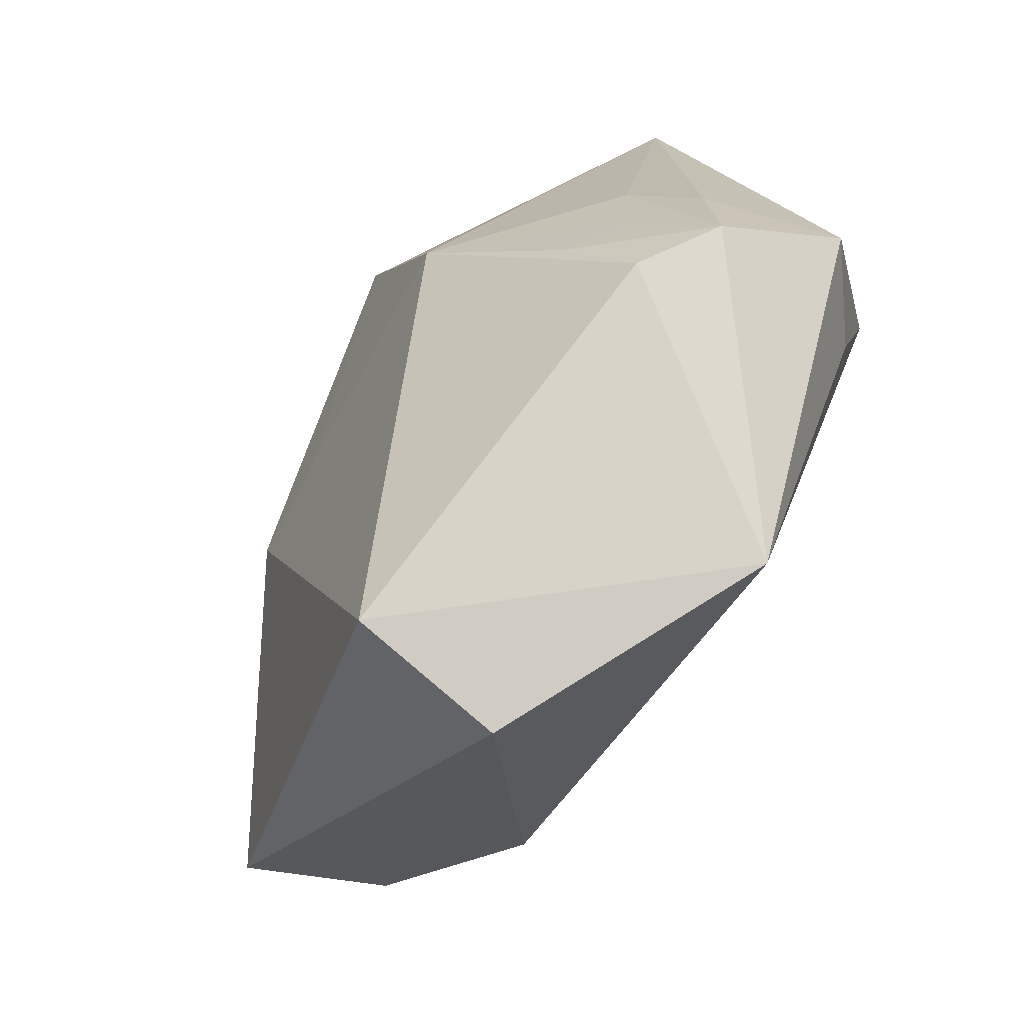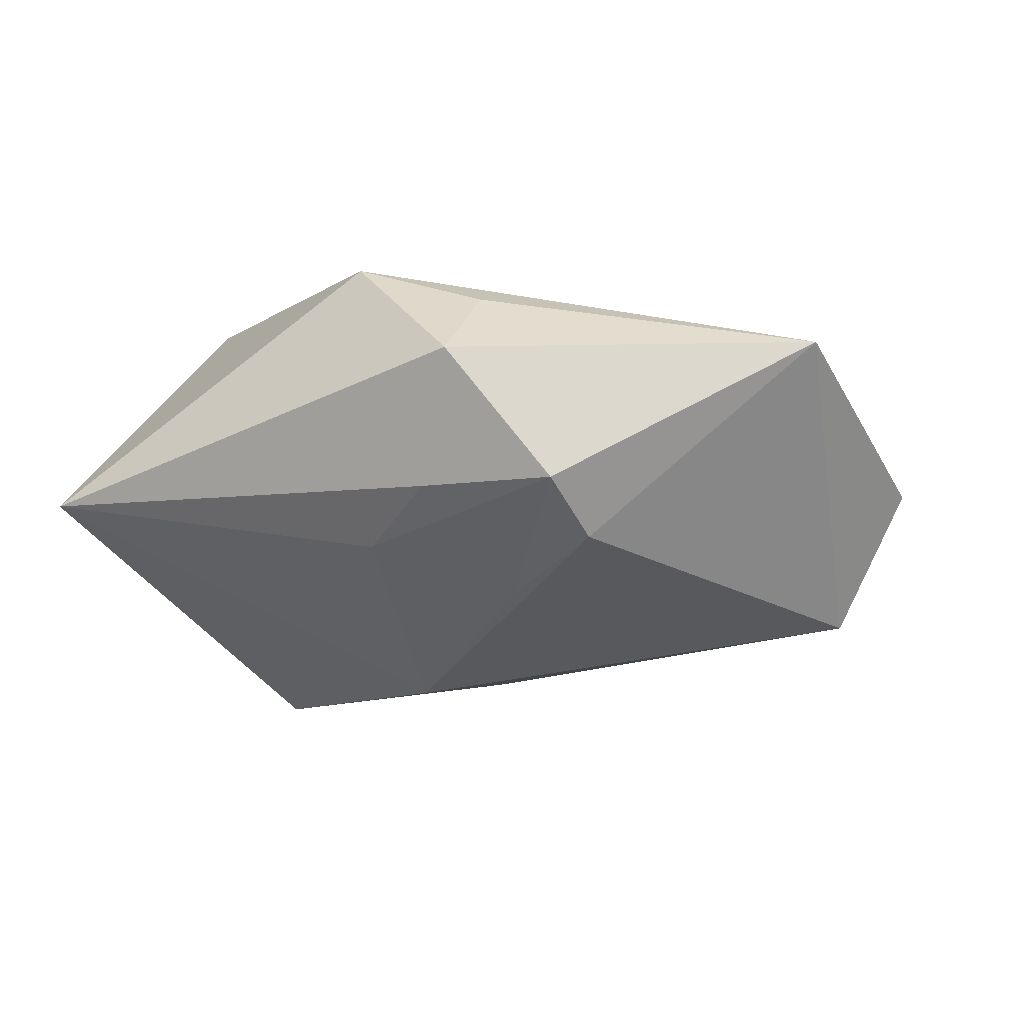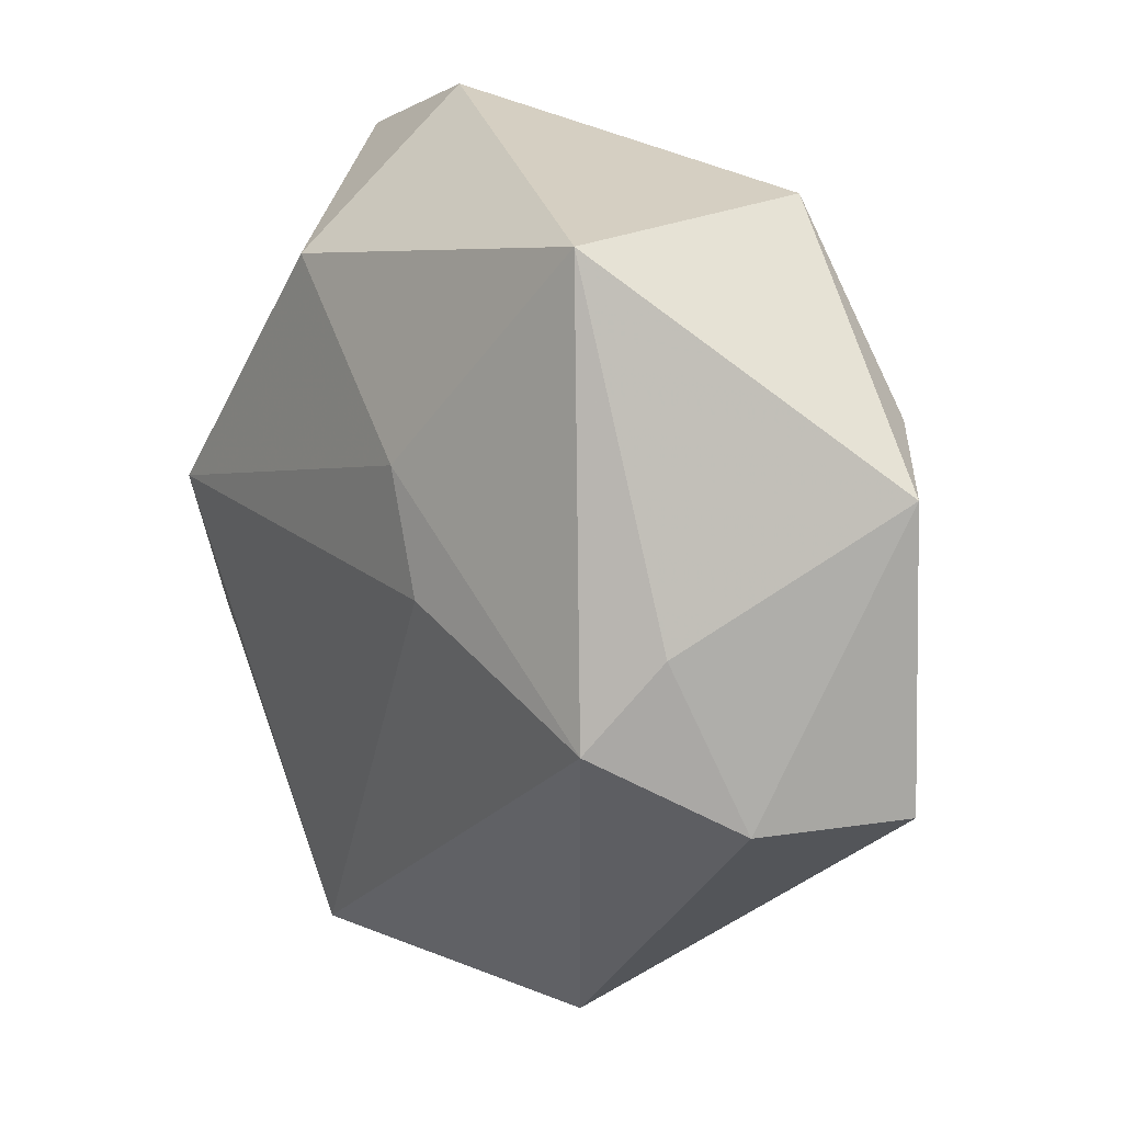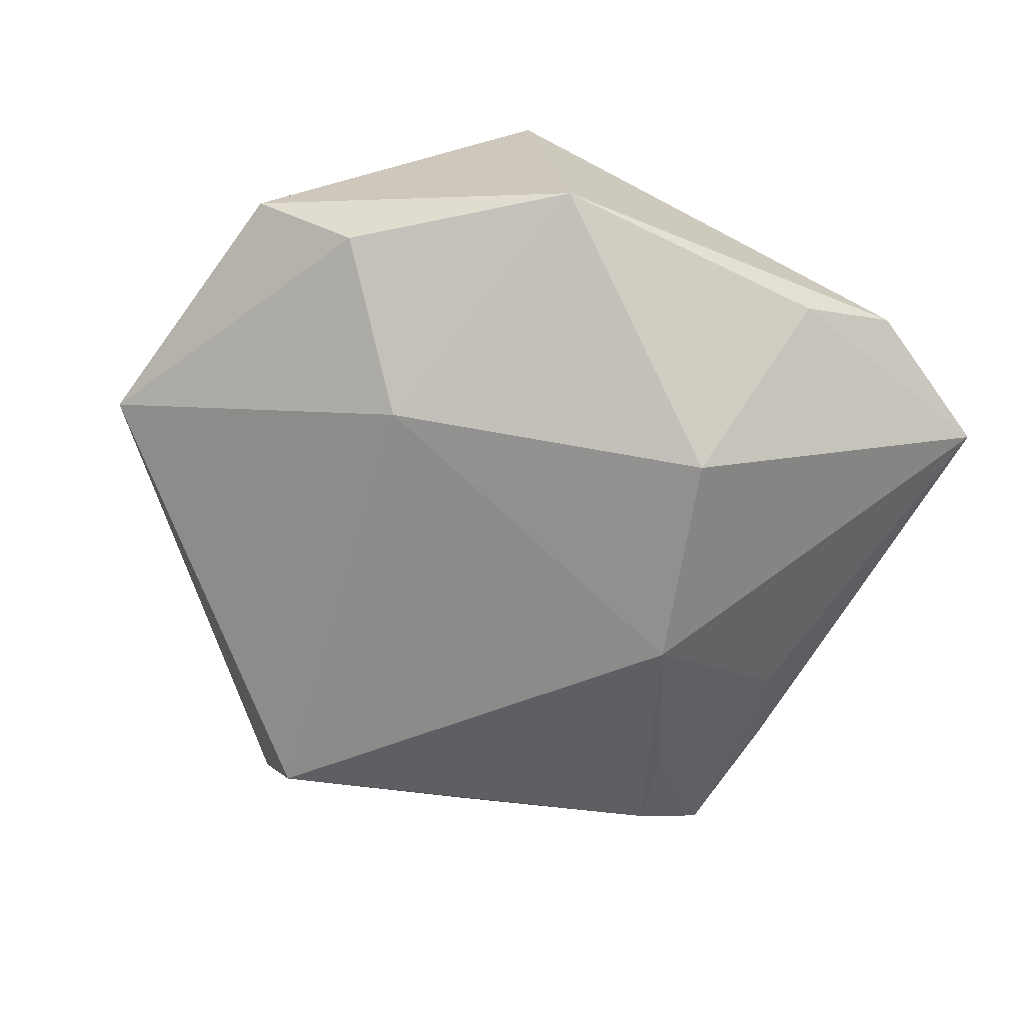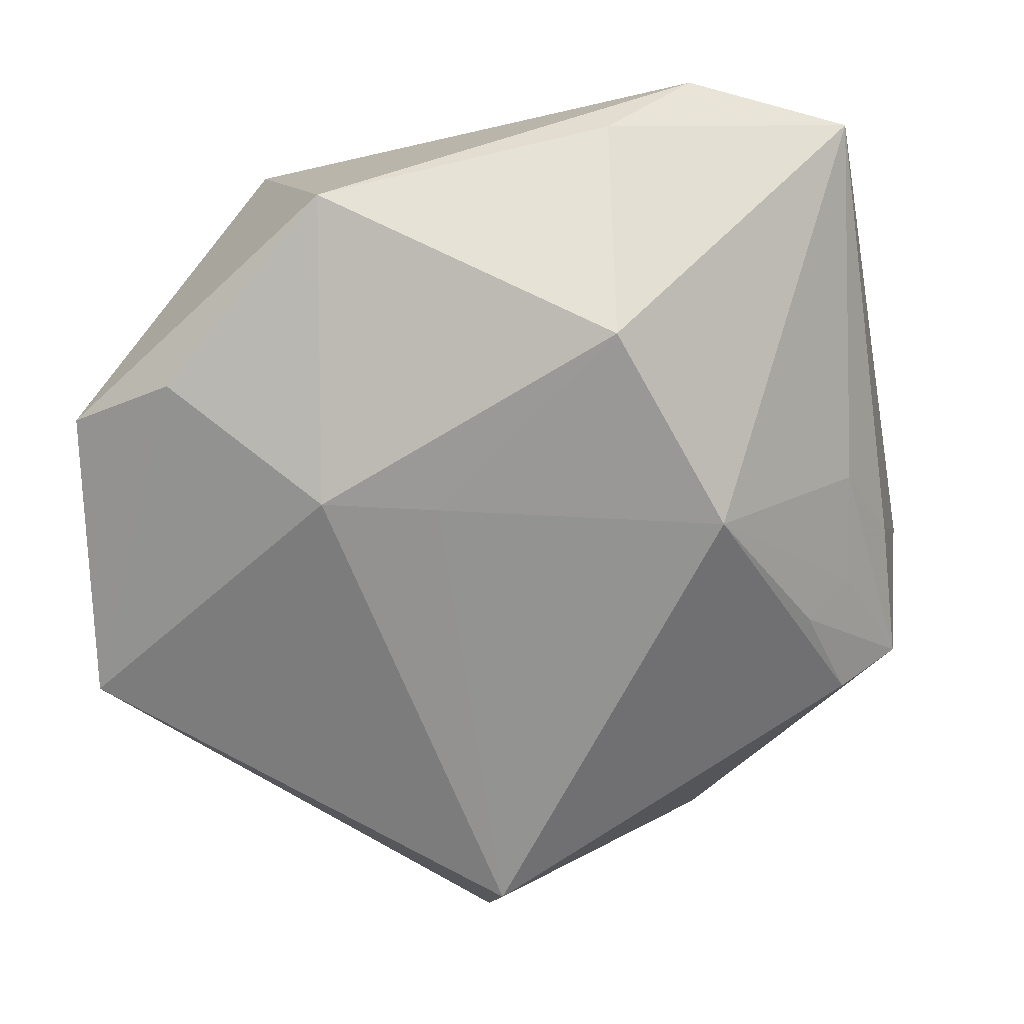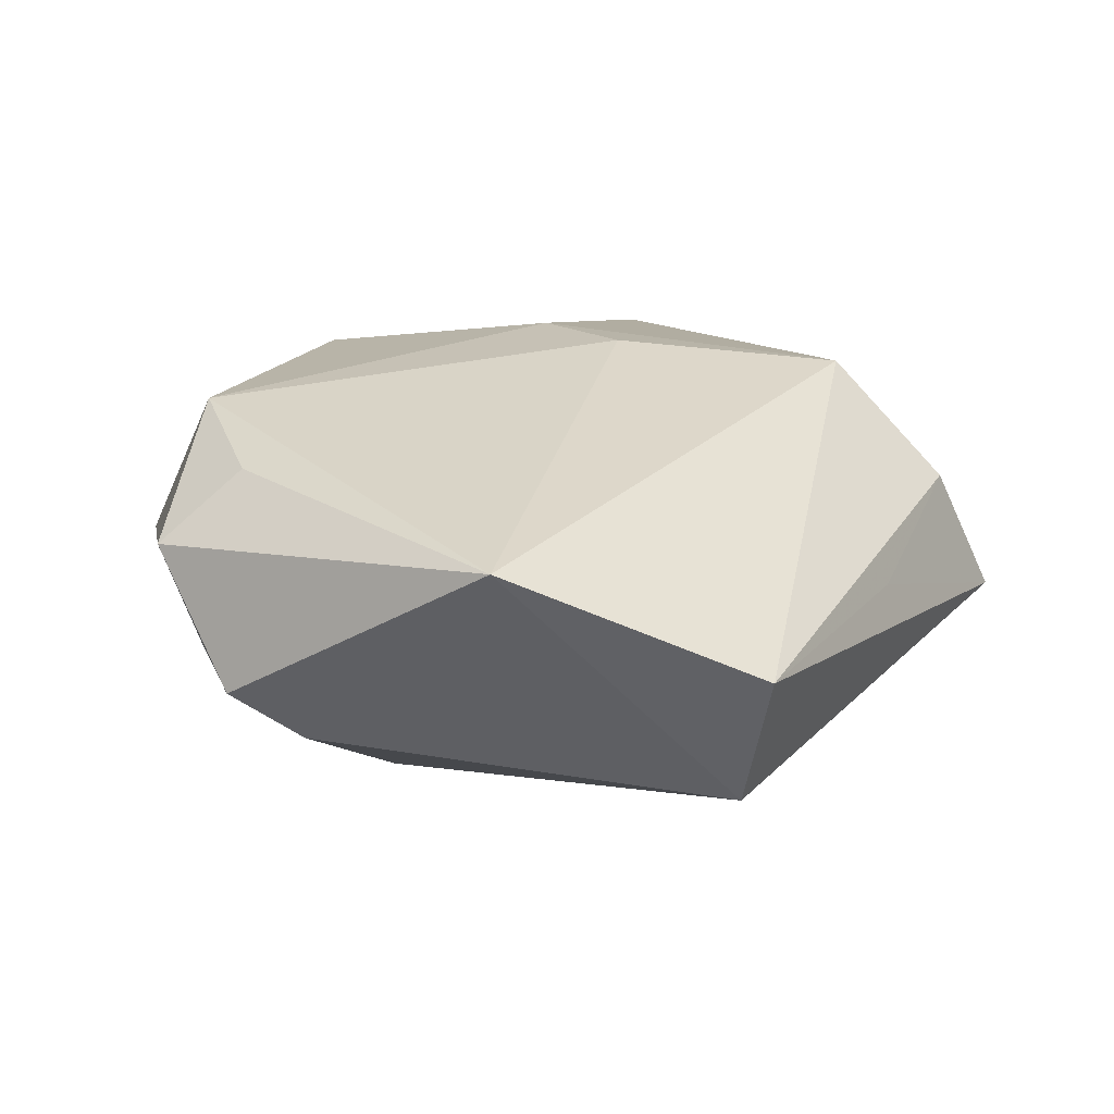
<metadata>
{"format":"obj","ext":"obj","renderer":"f3d","projection":"perspective","resolution":1024,"background":"white","views":[{"elev":-66.4,"azim":-124.8,"up":"+Y"},{"elev":-10.4,"azim":-73.4,"up":"+Z"},{"elev":12.0,"azim":50.5,"up":"+Y"},{"elev":-66.7,"azim":141.6,"up":"+Z"},{"elev":16.5,"azim":170.7,"up":"+Y"},{"elev":16.3,"azim":-22.9,"up":"+Z"}]}
</metadata>
<code>
v -0.03639 0.003339 0.01899
v -0.04169 -0.01941 -0.006013
v -0.005437 0.02248 -0.02517
v 0.003874 -0.04941 -0.0015
v -0.02291 -0.0438 0.01095
v 0.03032 -0.01256 0.02068
v 0.03953 -0.02018 0.008548
v 0.03849 0.01541 -0.0108
v -0.01752 0.04426 -0.003022
v -0.01684 0.002194 -0.02488
v 0.03541 -0.003669 0.01504
v -0.02888 -0.01175 -0.01589
v -0.03426 0.002514 -0.01098
v -0.007602 0.04067 -0.008924
v 0.004668 -0.04157 -0.01649
v -0.04016 -0.005217 -0.005879
v 0.005262 0.01048 0.02273
v -0.03435 -0.02148 -0.01108
v -0.03422 0.03964 -0.004603
v -0.0456 -0.009329 0.007305
v -0.03457 -0.00914 -0.01131
v 0.04789 0.01023 -0.002985
v 0.02278 0.03494 -0.01242
v 0.008749 -0.001828 0.0227
v -0.01444 0.02845 0.01898
v 0.01198 0.003965 -0.02123
v 0.0468 -0.0192 -0.004909
v 0.0261 -0.03244 0.001032
v 0.02603 0.03196 0.01786
v -0.03681 -0.01046 0.01456
v 0.02365 0.004661 -0.01968
f 22 23 29
f 29 23 9
f 17 6 29
f 5 6 24
f 24 1 5
f 6 17 24
f 24 17 1
f 27 15 31
f 20 1 19
f 20 2 5
f 27 22 7
f 29 6 11
f 11 22 29
f 6 7 11
f 11 7 22
f 14 9 23
f 19 9 14
f 25 17 29
f 1 17 25
f 19 1 25
f 25 9 19
f 29 9 25
f 23 22 8
f 8 31 23
f 8 22 27
f 27 31 8
f 2 12 18
f 18 15 5
f 5 2 18
f 18 10 15
f 12 10 18
f 5 1 30
f 30 20 5
f 1 20 30
f 5 15 4
f 4 6 5
f 4 7 6
f 4 15 27
f 26 31 15
f 15 10 26
f 16 20 19
f 2 20 16
f 21 12 2
f 21 10 12
f 27 7 28
f 28 4 27
f 7 4 28
f 3 26 10
f 23 31 3
f 31 26 3
f 3 14 23
f 3 10 19
f 19 14 3
f 19 10 13
f 10 21 13
f 13 16 19
f 2 16 13
f 13 21 2

</code>
